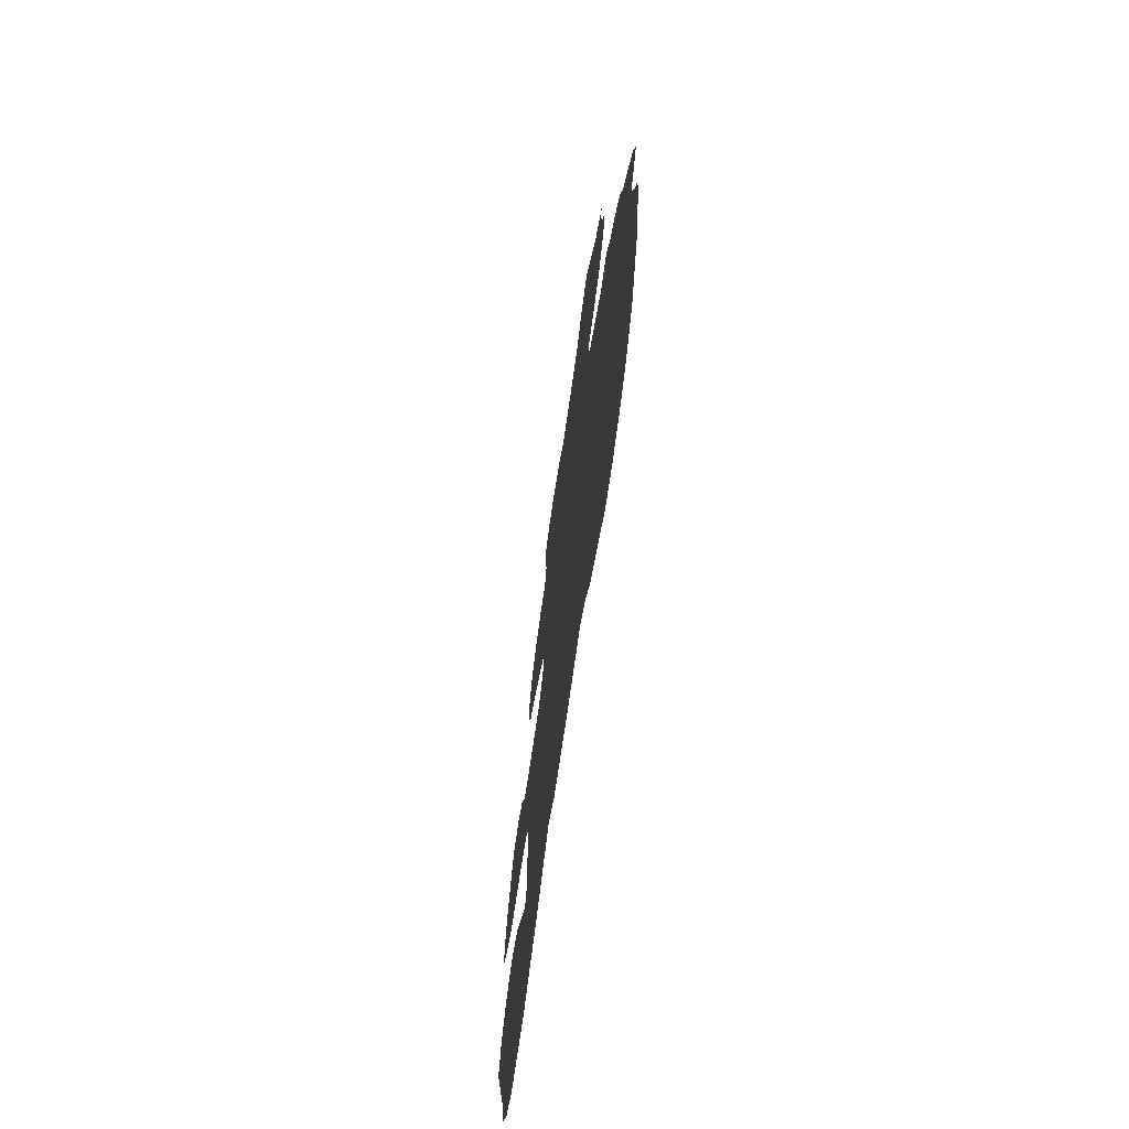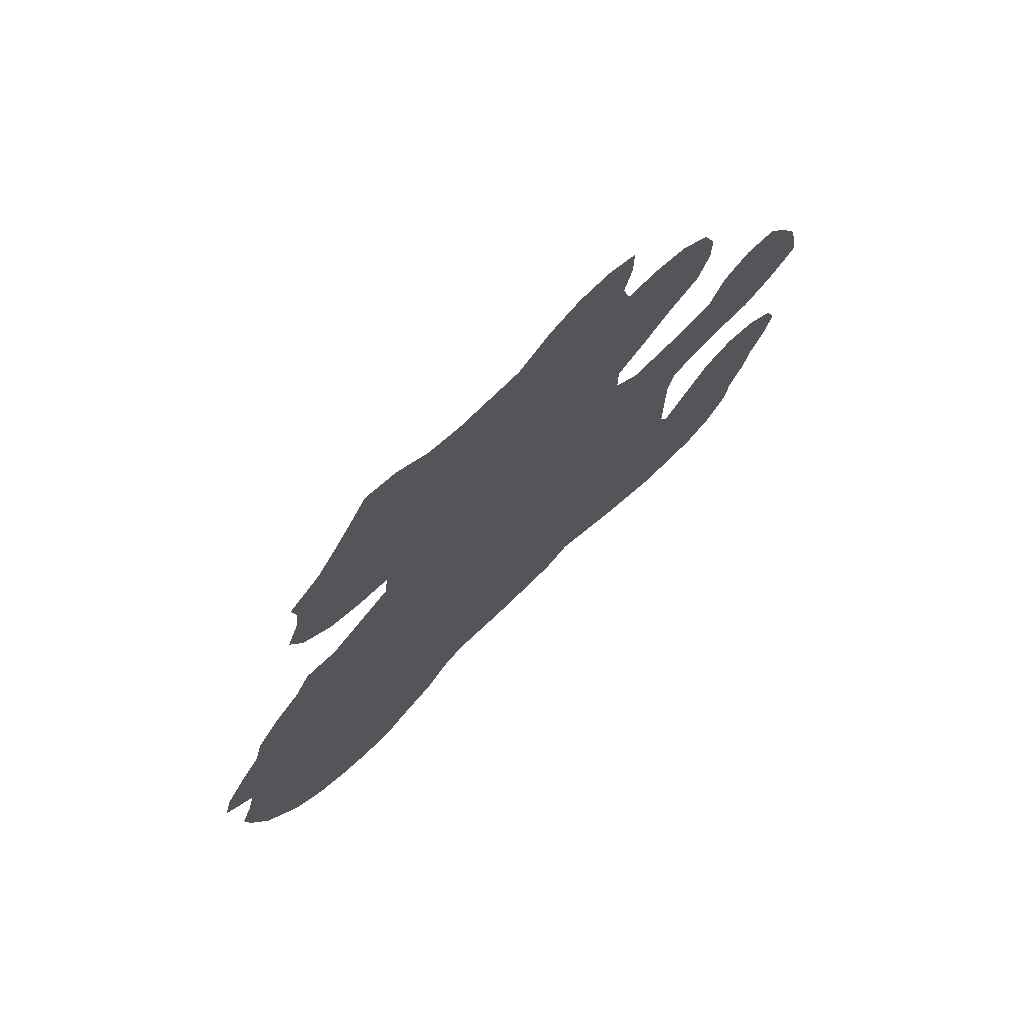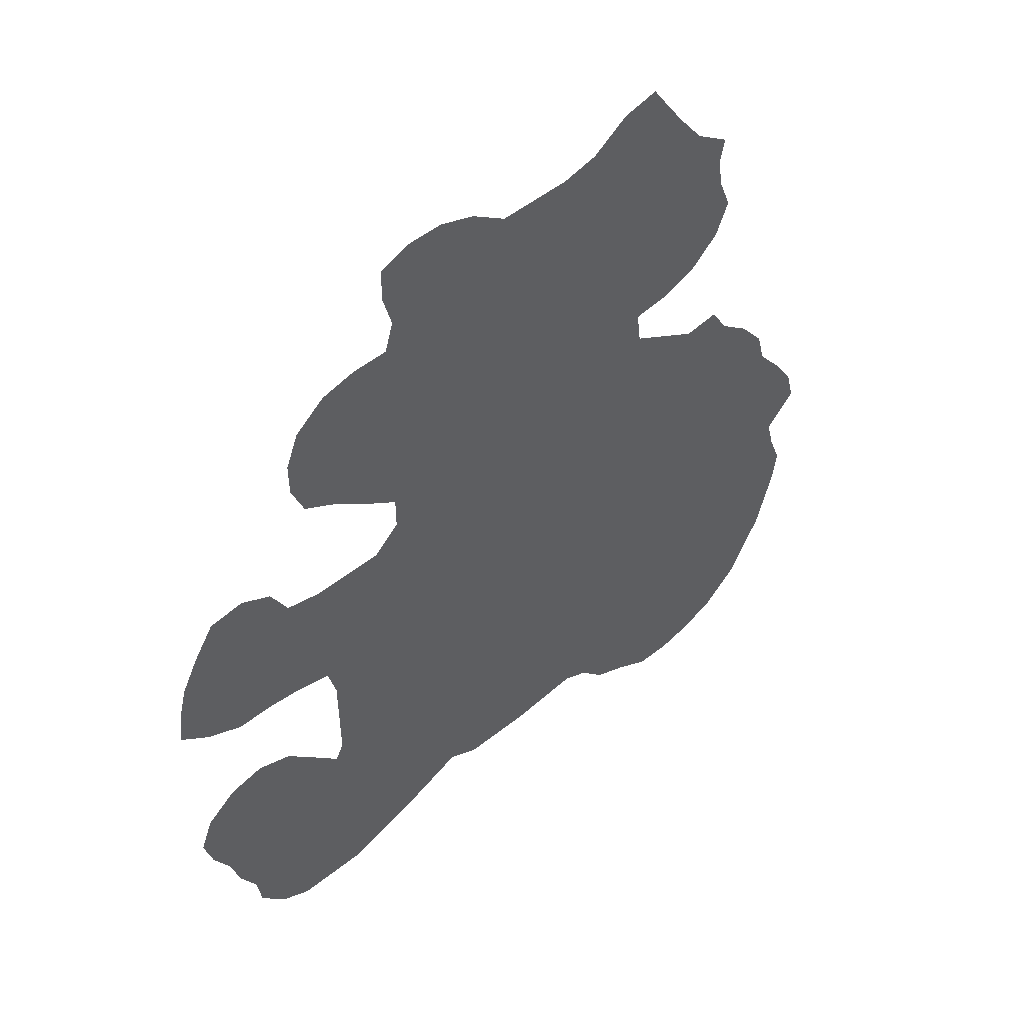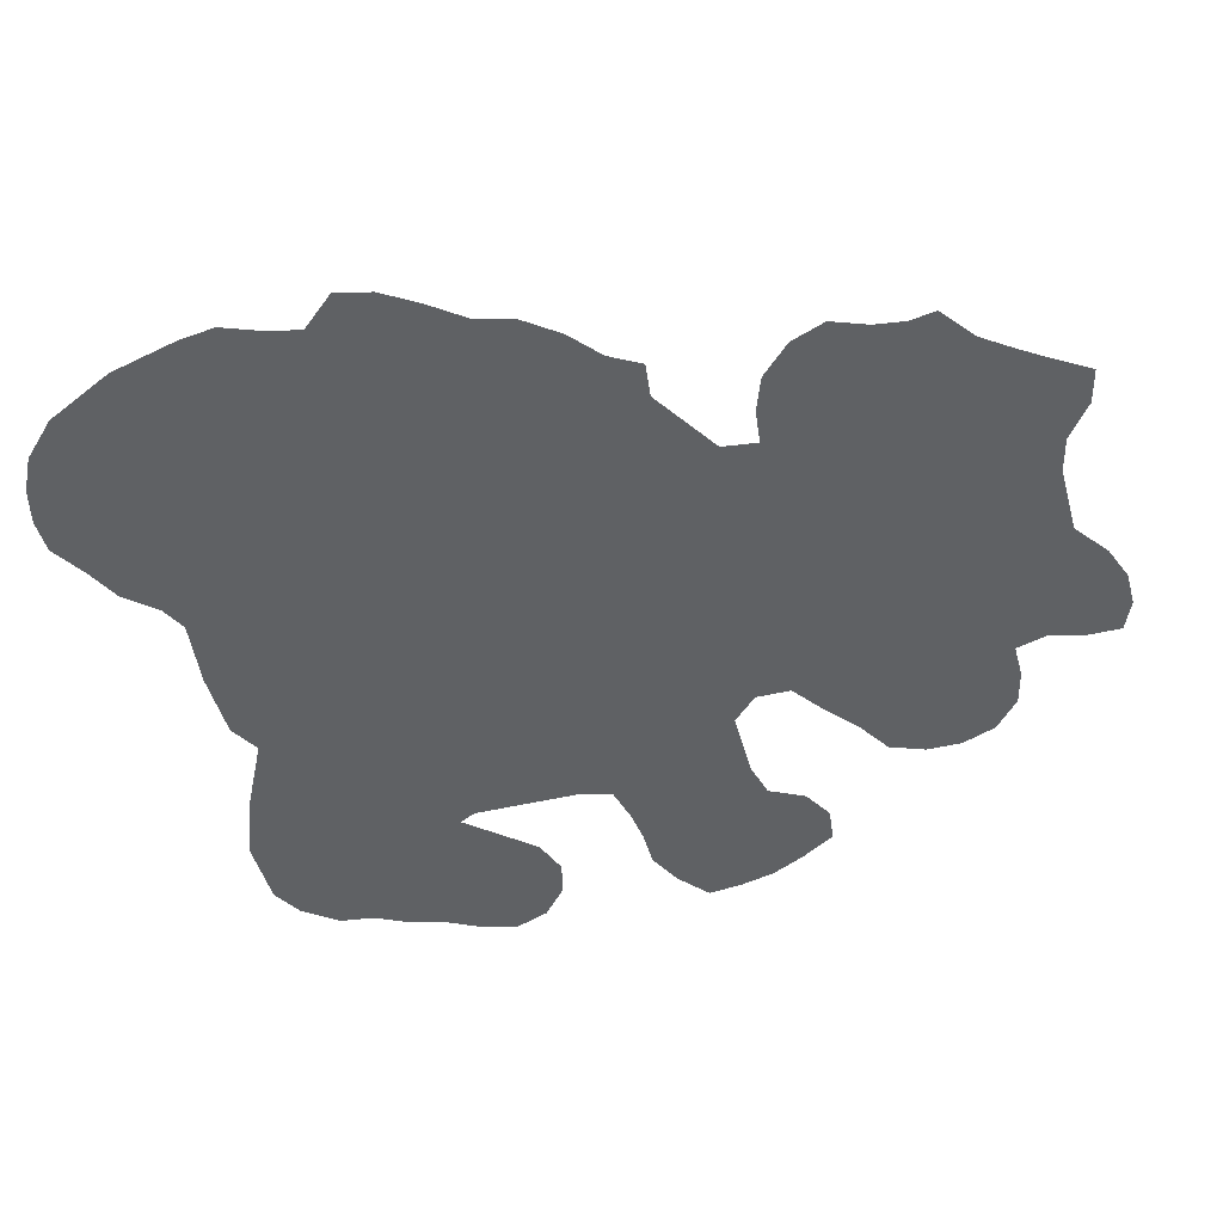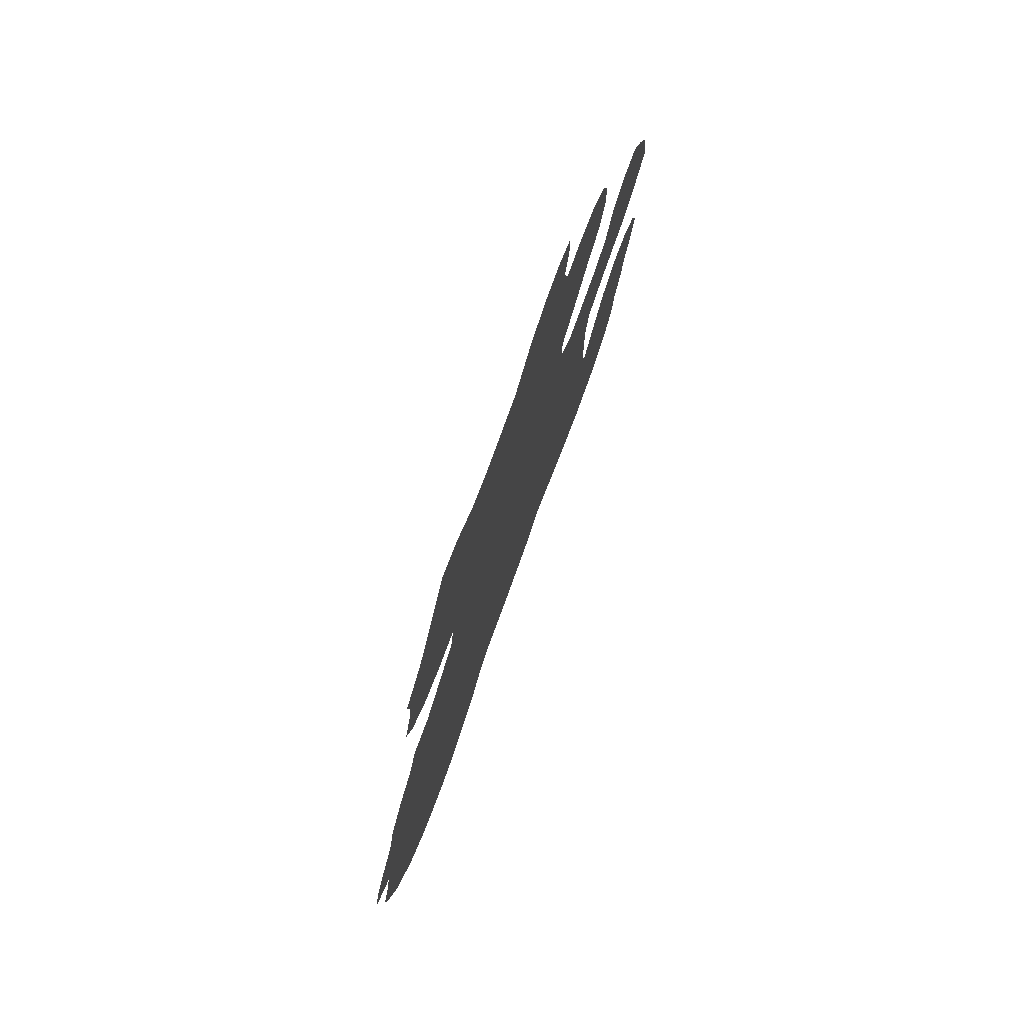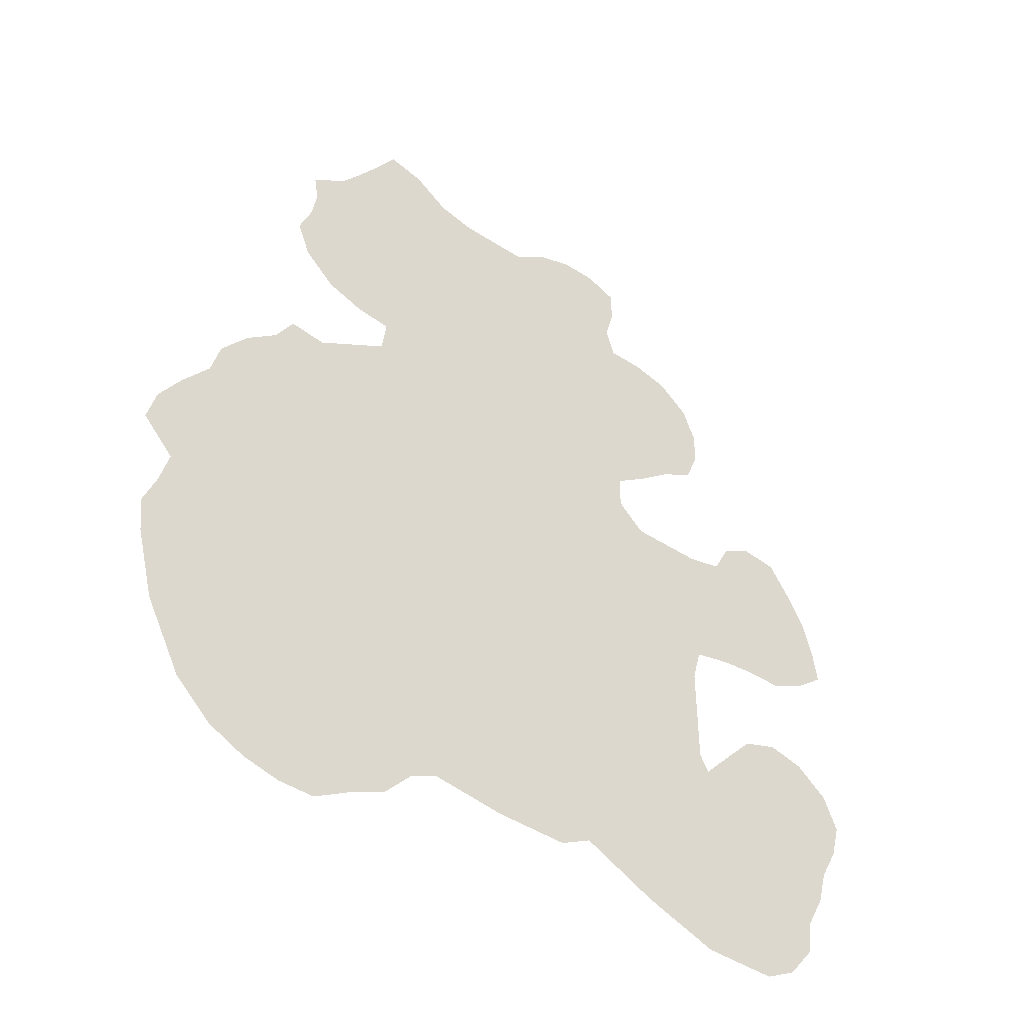
<metadata>
{"format":"obj","ext":"obj","renderer":"f3d","projection":"perspective","resolution":1024,"background":"white","views":[{"elev":-71.0,"azim":81.8,"up":"+Y"},{"elev":74.8,"azim":135.7,"up":"+Y"},{"elev":52.6,"azim":-40.4,"up":"+Y"},{"elev":-46.5,"azim":105.1,"up":"+Z"},{"elev":77.8,"azim":109.8,"up":"+Y"},{"elev":-46.2,"azim":143.5,"up":"+Y"}]}
</metadata>
<code>
v 0.004651 0.5302 0
v 0.01395 0.5674 0
v 0.03256 0.6047 0
v 0.05581 0.6419 0
v 0.09302 0.6465 0
v 0.1256 0.6279 0
v 0.1442 0.5907 0
v 0.1814 0.5814 0
v 0.2186 0.5814 0
v 0.2558 0.5814 0
v 0.2837 0.6093 0
v 0.2837 0.6465 0
v 0.2465 0.6744 0
v 0.214 0.7023 0
v 0.1767 0.7256 0
v 0.1628 0.7628 0
v 0.1628 0.8 0
v 0.1767 0.8372 0
v 0.2093 0.8651 0
v 0.2465 0.8744 0
v 0.2837 0.8744 0
v 0.293 0.907 0
v 0.2837 0.9442 0
v 0.2837 0.9814 0
v 0.3163 0.9953 0
v 0.3535 0.9953 0
v 0.3907 0.9814 0
v 0.4279 0.9535 0
v 0.4651 0.9535 0
v 0.5023 0.9535 0
v 0.5395 0.9628 0
v 0.5767 0.9907 0
v 0.6139 1 0
v 0.6372 0.9628 0
v 0.6558 0.9349 0
v 0.6791 0.9023 0
v 0.7163 0.8744 0
v 0.7116 0.8465 0
v 0.7163 0.8139 0
v 0.7302 0.7767 0
v 0.7163 0.7395 0
v 0.6837 0.707 0
v 0.6465 0.693 0
v 0.6093 0.6884 0
v 0.6139 0.6512 0
v 0.6512 0.6279 0
v 0.6884 0.6047 0
v 0.7256 0.6093 0
v 0.7442 0.5767 0
v 0.7767 0.5488 0
v 0.8046 0.5116 0
v 0.8139 0.4744 0
v 0.8419 0.4372 0
v 0.8651 0.4 0
v 0.8744 0.3628 0
v 0.8419 0.3256 0
v 0.8512 0.2884 0
v 0.8651 0.2512 0
v 0.8605 0.214 0
v 0.8512 0.1767 0
v 0.8419 0.1395 0
v 0.8233 0.1023 0
v 0.8046 0.06512 0
v 0.7674 0.02791 0
v 0.7302 0.009302 0
v 0.693 0 0
v 0.6558 0 0
v 0.6186 0.02326 0
v 0.5814 0.04186 0
v 0.5535 0.07442 0
v 0.5256 0.08837 0
v 0.4884 0.08372 0
v 0.4512 0.07907 0
v 0.4139 0.07907 0
v 0.3767 0.07907 0
v 0.3442 0.09767 0
v 0.307 0.07907 0
v 0.2698 0.06046 0
v 0.2326 0.04651 0
v 0.1953 0.03256 0
v 0.1581 0.03256 0
v 0.1209 0.03256 0
v 0.08837 0.05116 0
v 0.06046 0.08837 0
v 0.05581 0.1256 0
v 0.03721 0.1628 0
v 0.02791 0.2 0
v 0.009302 0.2372 0
v 0 0.2744 0
v 0.01395 0.3116 0
v 0.04651 0.3395 0
v 0.08372 0.3488 0
v 0.1209 0.3349 0
v 0.1535 0.2977 0
v 0.1814 0.2651 0
v 0.1907 0.2837 0
v 0.1907 0.3209 0
v 0.1907 0.3581 0
v 0.1907 0.3953 0
v 0.1814 0.4326 0
v 0.1442 0.4419 0
v 0.107 0.4465 0
v 0.06977 0.4465 0
v 0.03256 0.4651 0
v 0 0.493 0
v 0.004651 0.5302 0
f 32 34 33
f 46 71 47
f 11 45 12
f 29 44 30
f 12 45 44
f 12 44 21
f 81 83 82
f 81 85 83
f 83 85 84
f 17 19 18
f 28 44 29
f 21 44 28
f 54 56 55
f 56 71 70
f 36 38 37
f 36 44 38
f 39 43 42
f 39 44 43
f 38 44 39
f 39 41 40
f 39 42 41
f 47 49 48
f 1 103 102
f 1 105 104
f 1 104 103
f 11 99 45
f 45 99 46
f 46 99 71
f 71 99 98
f 81 95 85
f 85 95 86
f 86 95 87
f 71 98 72
f 88 90 89
f 3 6 5
f 3 5 4
f 14 17 16
f 23 25 24
f 23 26 25
f 47 52 49
f 47 71 52
f 52 71 56
f 50 52 51
f 49 52 50
f 57 59 58
f 56 70 57
f 30 44 31
f 31 44 36
f 31 36 35
f 31 35 34
f 31 34 32
f 8 101 100
f 8 100 9
f 1 102 7
f 3 7 6
f 7 102 101
f 7 101 8
f 91 93 92
f 88 91 90
f 88 93 91
f 10 99 11
f 10 100 99
f 9 100 10
f 76 96 95
f 87 95 94
f 87 94 88
f 88 94 93
f 72 98 97
f 72 97 76
f 76 97 96
f 61 70 62
f 60 70 61
f 57 60 59
f 57 70 60
f 12 21 13
f 13 21 14
f 14 16 15
f 14 21 20
f 17 20 19
f 14 20 17
f 53 56 54
f 52 56 53
f 2 7 3
f 1 7 2
f 76 95 77
f 72 76 73
f 73 76 74
f 77 95 78
f 68 70 69
f 62 70 68
f 65 68 66
f 64 68 65
f 63 68 64
f 62 68 63
f 66 68 67
f 21 28 22
f 22 28 27
f 22 26 23
f 22 27 26
f 74 76 75
f 78 95 79
f 79 81 80
f 79 95 81

</code>
